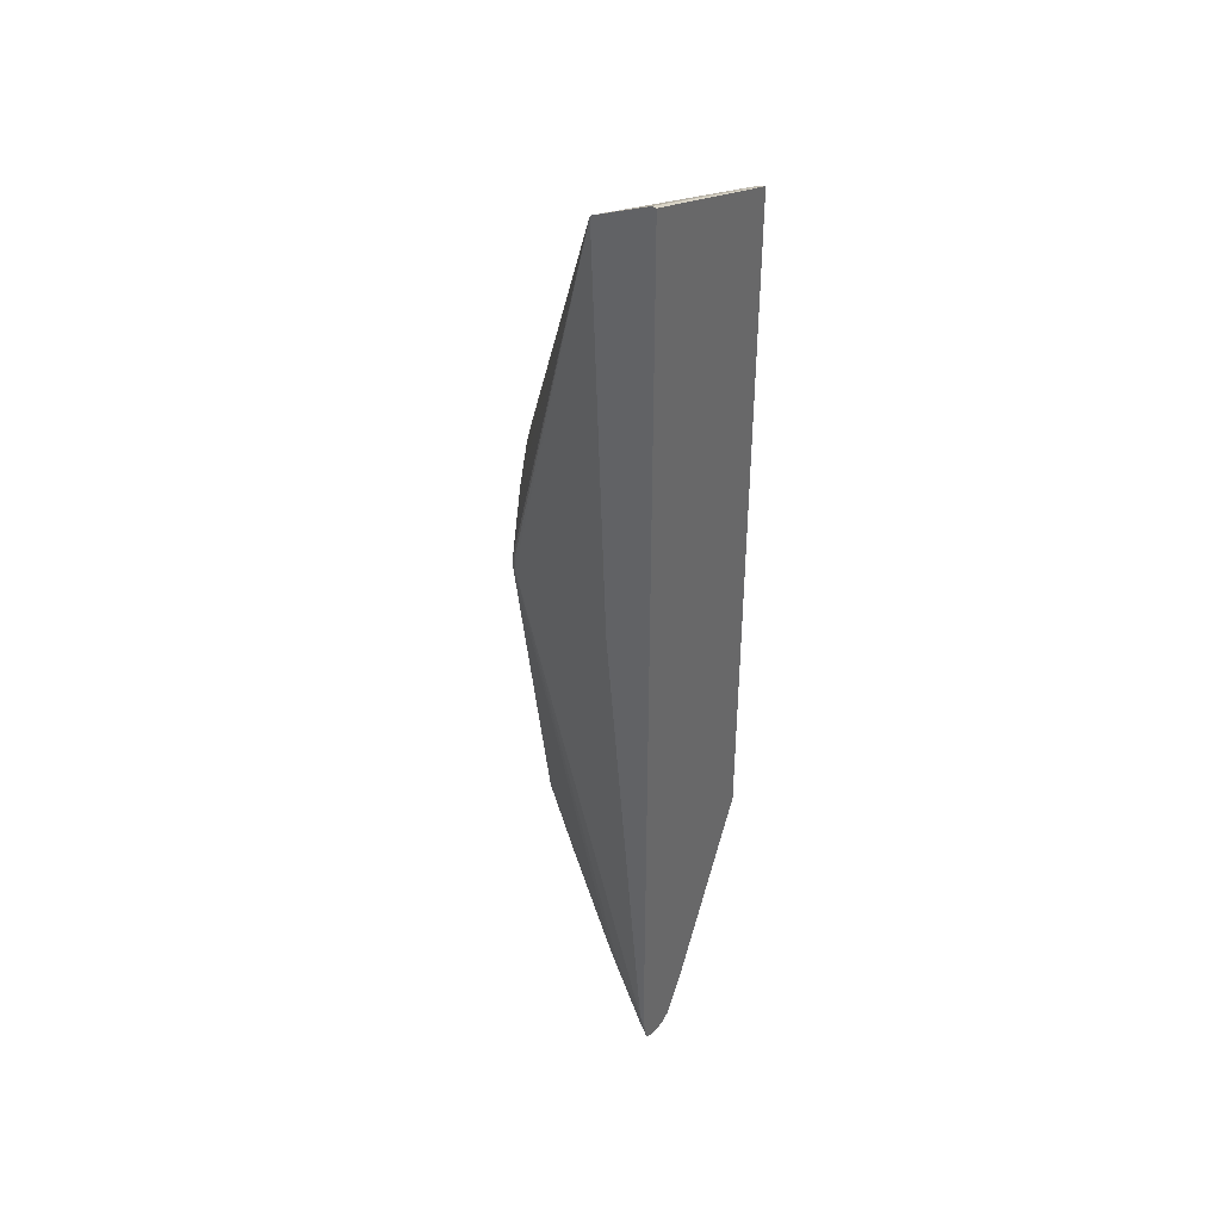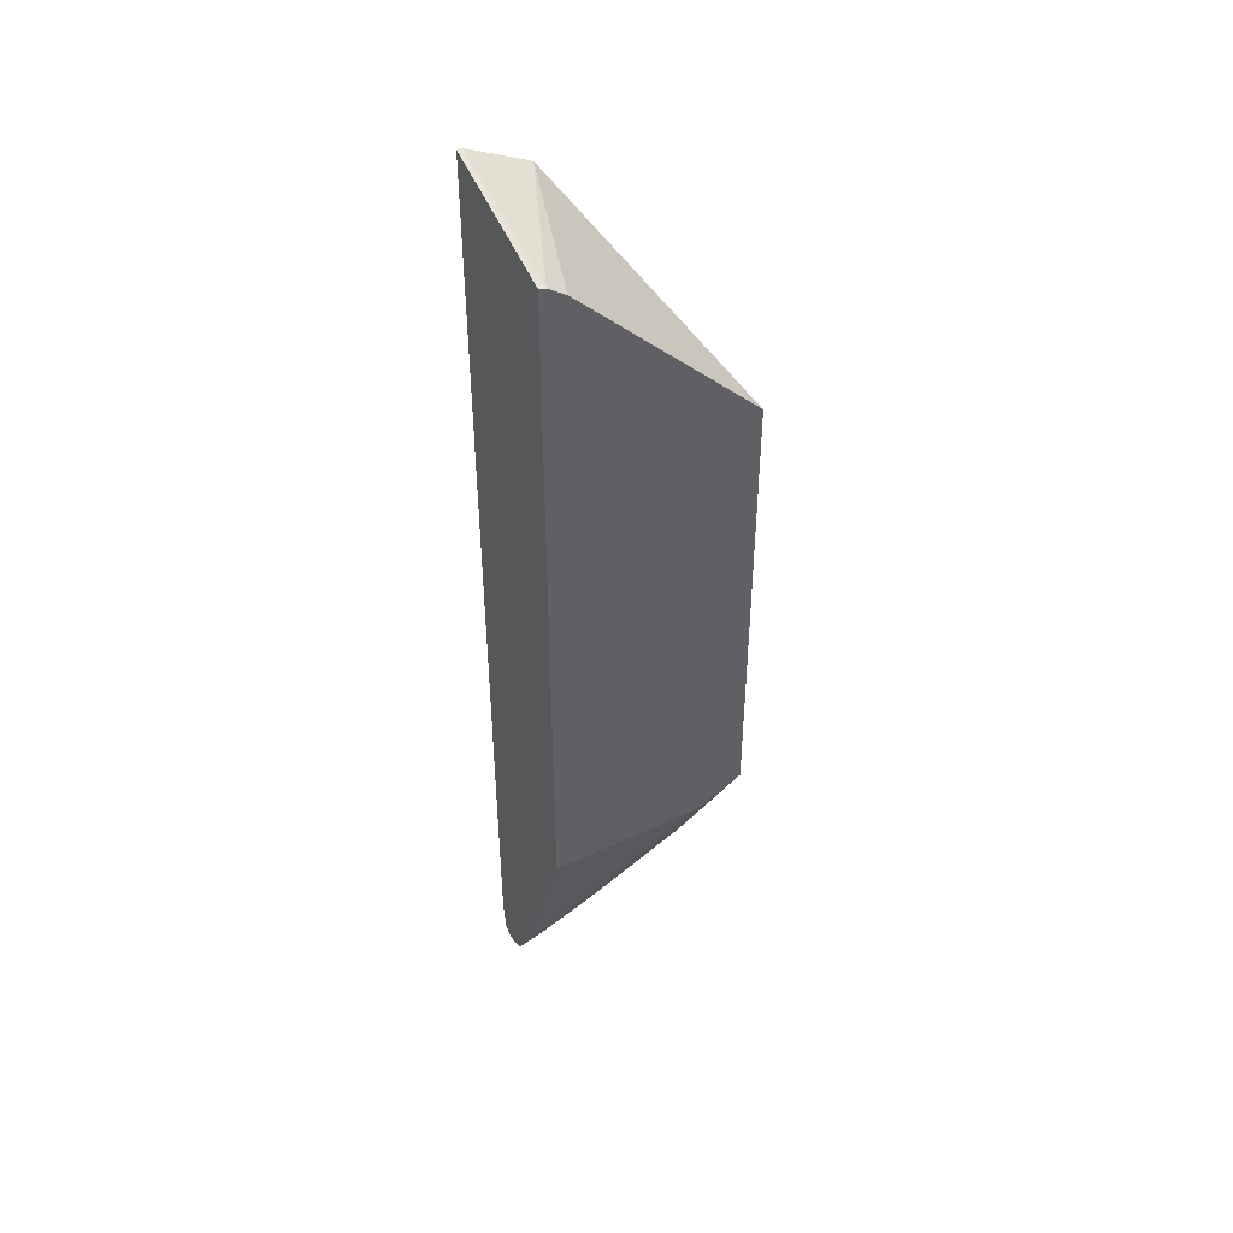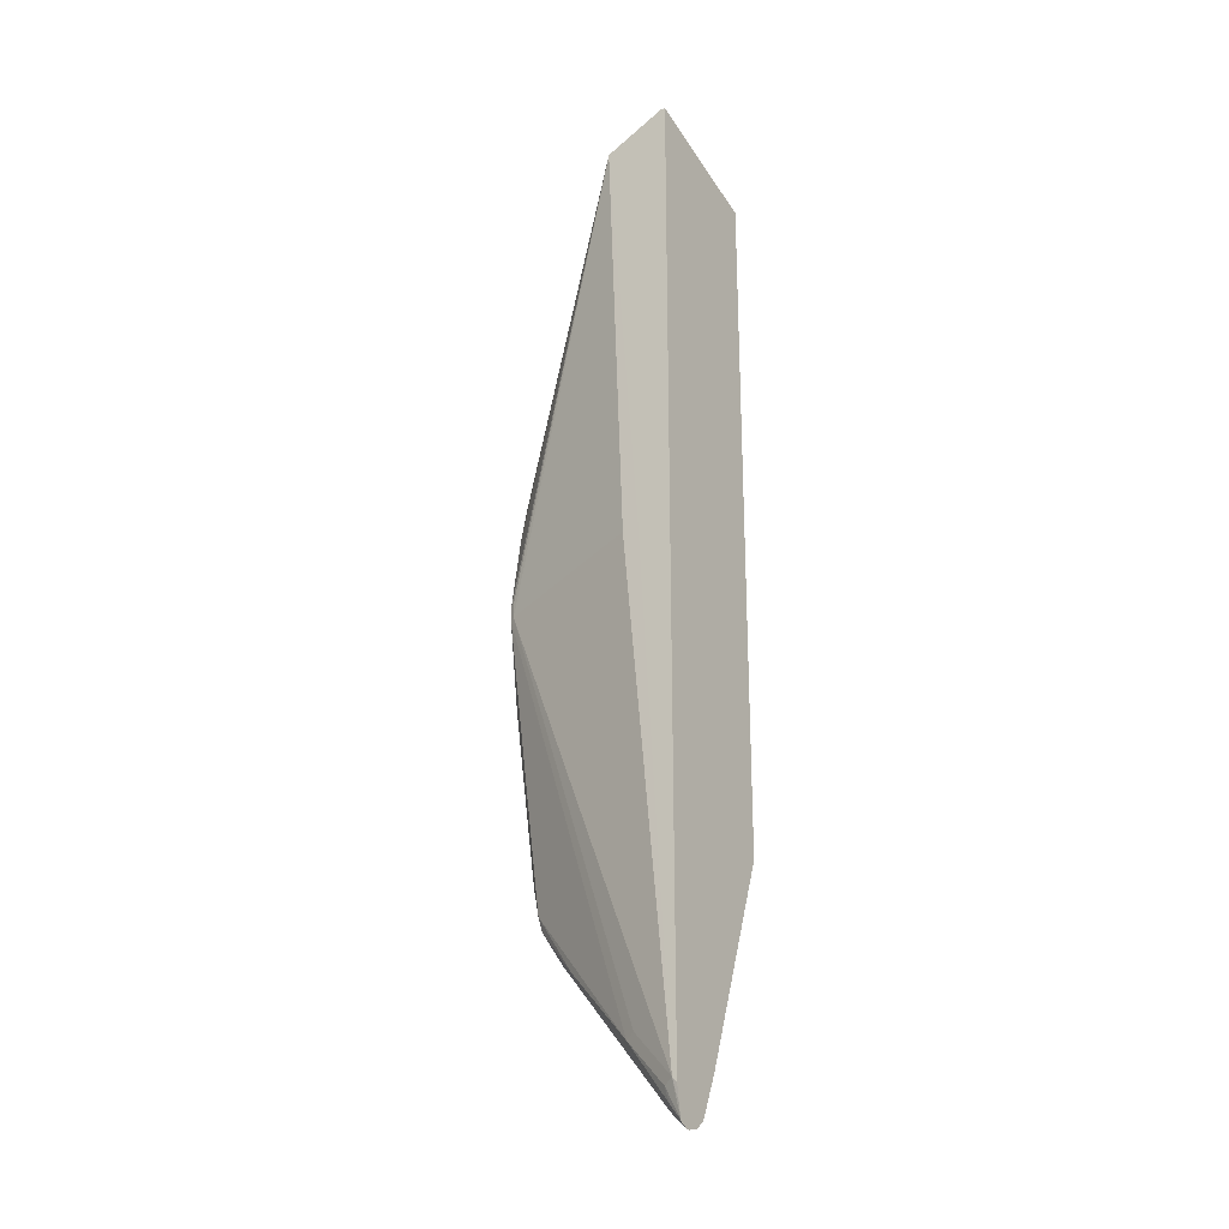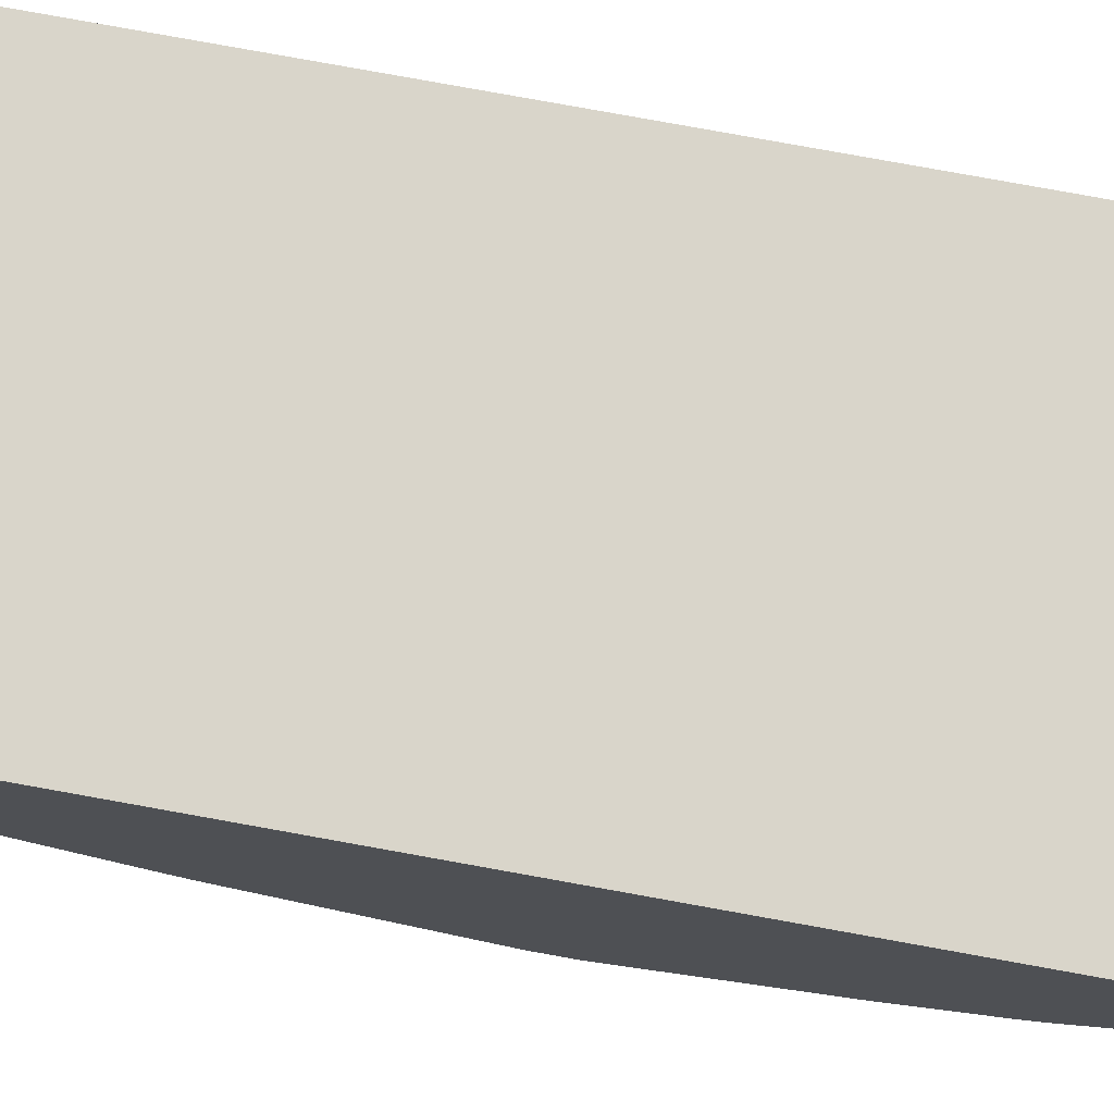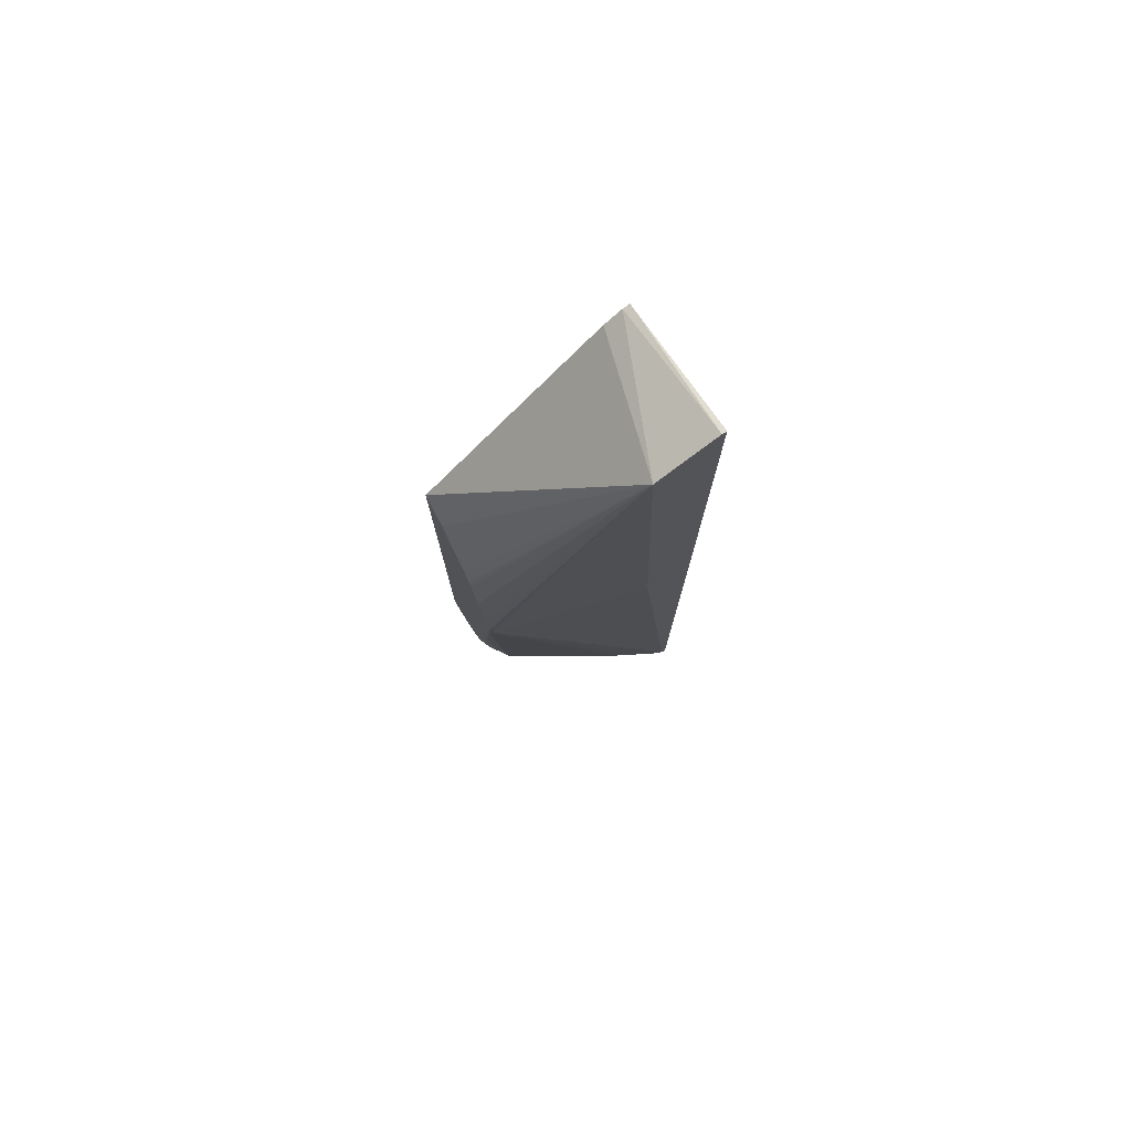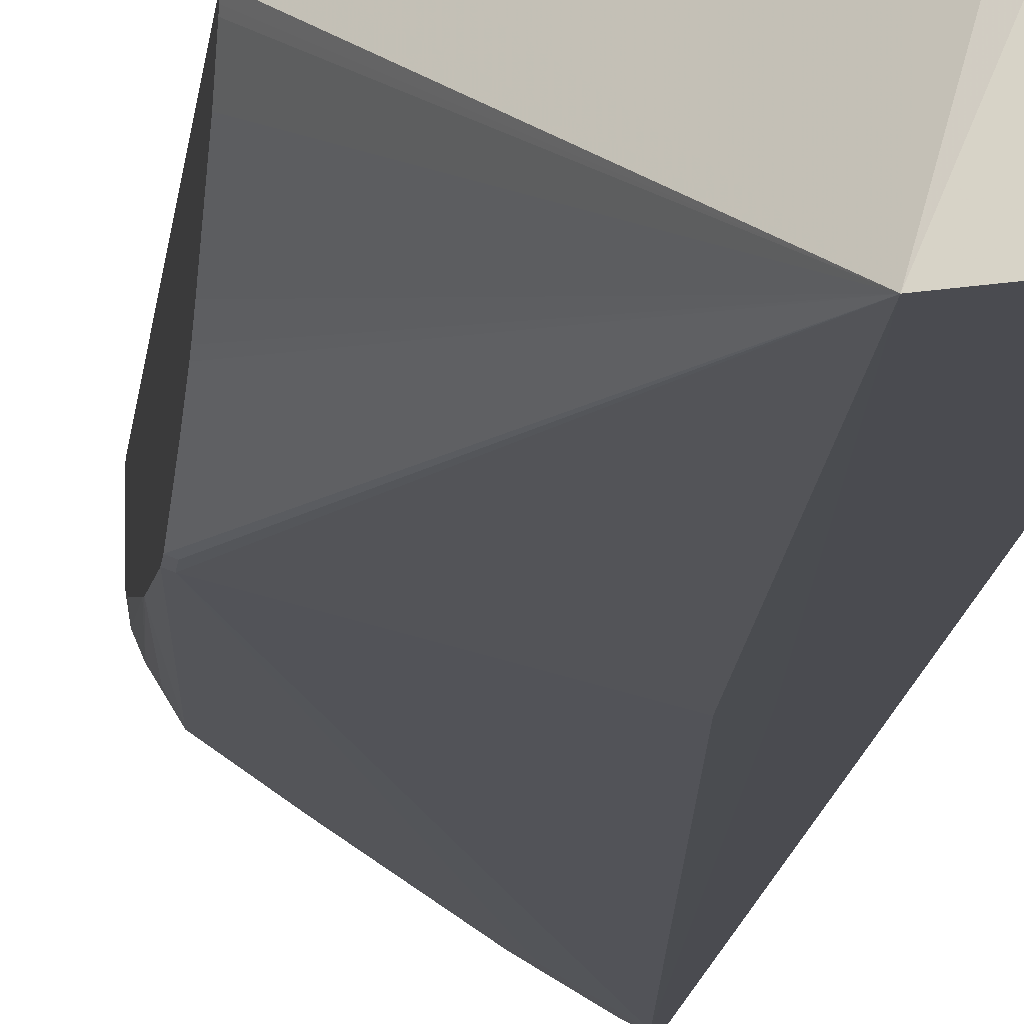
<metadata>
{"format":"obj","ext":"obj","renderer":"f3d","projection":"perspective","resolution":1024,"background":"white","views":[{"elev":40.7,"azim":-140.1,"up":"+Y"},{"elev":45.2,"azim":-27.9,"up":"+Y"},{"elev":-24.9,"azim":-147.6,"up":"+Y"},{"elev":74.7,"azim":100.4,"up":"+Z"},{"elev":77.4,"azim":148.6,"up":"+Y"},{"elev":-14.6,"azim":173.9,"up":"+Z"}]}
</metadata>
<code>
v 0.09241 0.04836 -0.04351
v 0.09241 0.04593 -0.04594
v 0.009153 0.1709 -0.1259
v 0.08387 0.05691 -0.04351
v 0.09241 -0.2311 -0.04351
v 0.09241 0.04437 -0.04747
v 0.009153 0.1707 -0.1259
v -0.0268 0.1889 -0.1259
v -0.02552 0.1632 -0.04351
v -0.01501 0.1558 -0.04351
v -0.001601 0.1424 -0.04351
v 0.07047 0.07031 -0.04351
v 0.09241 0.03143 -0.05843
v 0.09241 0.02947 -0.05943
v 0.09241 0.01347 -0.06743
v 0.09241 -0.006513 -0.07741
v 0.09241 -0.01702 -0.0819
v 0.09241 -0.02159 -0.08342
v 0.09241 -0.02448 -0.08415
v 0.09241 -0.0455 -0.08939
v 0.09241 -0.07842 -0.09538
v 0.09241 -0.09119 -0.09762
v 0.08989 -0.08992 -0.09888
v 0.07191 -0.2422 -0.04351
v 0.07491 -0.2667 -0.05694
v 0.06517 -0.2921 -0.06743
v 0.07416 -0.2831 -0.06743
v 0.07866 -0.2831 -0.07642
v 0.08764 -0.2562 -0.06743
v 0.08989 -0.2517 -0.07192
v 0.09241 -0.2287 -0.06294
v 0.08989 -0.09893 -0.09888
v 5e-07 -0.08096 -0.1259
v -0.009295 -0.0719 -0.1259
v -0.02966 0.1889 -0.1259
v -0.02966 0.1645 -0.04351
v 0.09241 -0.1002 -0.09762
v 0.06148 -0.2464 -0.04351
v 0.05692 -0.2936 -0.06593
v 0.012 -0.3476 -0.08391
v -0.006738 -0.373 -0.09439
v 0.05506 -0.3056 -0.07417
v 0.05692 -0.3086 -0.08091
v 0.06592 -0.2996 -0.08091
v 0.07641 -0.2809 -0.0854
v 0.07866 -0.2798 -0.08091
v 0.08689 -0.2547 -0.07791
v 0.09241 -0.1601 -0.08827
v 0.09241 -0.2132 -0.07516
v 0.09241 -0.2198 -0.07299
v 0.09241 -0.2232 -0.07171
v 0.09241 -0.2235 -0.07139
v 5e-07 -0.3506 -0.1169
v -0.02697 -0.3776 -0.1259
v -0.01829 -0.08986 -0.1259
v -0.02966 -0.1012 -0.1259
v -0.02966 -0.2479 -0.04351
v 0.09241 -0.1528 -0.08989
v 0.0779 -0.2727 -0.0869
v 0.005999 -0.3536 -0.1139
v 5e-07 -0.2479 -0.04351
v -0.01797 -0.3685 -0.08989
v -0.01497 -0.3745 -0.09289
v -0.02397 -0.3925 -0.1019
v -0.02022 -0.391 -0.1034
v -0.01497 -0.3895 -0.1079
v 0.06741 -0.2944 -0.0854
v 0.04794 -0.3176 -0.08989
v 0.04943 -0.3123 -0.09439
v 0.05094 -0.3086 -0.09589
v 0.0839 -0.2487 -0.08391
v -0.02097 -0.3806 -0.1229
v -0.02966 -0.3974 -0.1229
v -0.02966 -0.39 -0.1243
v -0.02966 -0.3802 -0.1259
v -0.02697 -0.09858 -0.1259
v -0.02966 -0.3685 -0.08989
v -0.02246 -0.3888 -0.1214
v -0.02966 -0.3941 -0.1015
v -0.02966 -0.3984 -0.1066
v -0.02966 -0.3991 -0.1079
v -0.02966 -0.4003 -0.1121
v -0.02966 -0.4009 -0.115
v -0.02966 -0.4011 -0.1169
v -0.02966 -0.3983 -0.1225
v -0.01348 -0.3843 -0.1124
f 38 61 62
f 37 60 53
f 37 59 60
f 44 67 45
f 35 57 36
f 38 62 63
f 35 77 57
f 37 58 59
f 38 63 40
f 42 66 43
f 40 63 41
f 41 63 64
f 41 64 65
f 41 65 42
f 42 65 66
f 43 66 44
f 35 79 77
f 38 40 39
f 35 80 79
f 30 50 51
f 35 82 81
f 44 66 68
f 30 49 50
f 30 48 49
f 30 51 52
f 30 52 31
f 32 37 53
f 32 53 54
f 32 54 33
f 33 54 34
f 34 54 55
f 35 56 75
f 35 75 74
f 35 74 73
f 35 73 85
f 35 85 84
f 35 84 83
f 35 83 82
f 35 81 80
f 44 68 69
f 70 85 78
f 45 59 47
f 62 79 63
f 63 79 64
f 64 79 80
f 64 80 81
f 64 81 65
f 65 81 66
f 66 81 82
f 66 82 83
f 66 83 84
f 66 84 85
f 66 86 69
f 66 69 68
f 69 86 85
f 69 85 70
f 72 78 73
f 73 78 85
f 30 47 48
f 62 77 79
f 60 78 72
f 60 70 78
f 59 70 60
f 45 47 46
f 45 67 69
f 45 69 70
f 45 70 59
f 47 71 58
f 47 58 48
f 47 59 71
f 53 60 72
f 44 69 67
f 53 72 54
f 54 73 74
f 54 74 75
f 54 75 56
f 54 56 76
f 54 76 55
f 57 77 62
f 57 62 61
f 58 71 59
f 54 72 73
f 30 46 47
f 66 85 86
f 28 46 30
f 1 21 20
f 1 20 19
f 1 19 18
f 1 18 17
f 1 17 16
f 1 16 15
f 1 15 14
f 1 14 13
f 1 13 6
f 1 6 2
f 2 6 3
f 3 7 34
f 3 34 55
f 3 55 76
f 3 76 56
f 3 56 35
f 3 35 8
f 1 22 21
f 1 37 22
f 1 58 37
f 1 48 58
f 28 30 29
f 1 2 3
f 1 3 4
f 1 12 11
f 1 11 10
f 1 10 9
f 1 9 36
f 1 36 57
f 3 8 9
f 1 57 61
f 1 38 24
f 1 24 5
f 1 5 31
f 1 31 52
f 1 52 51
f 1 51 50
f 1 50 49
f 1 49 48
f 1 61 38
f 3 9 10
f 1 4 12
f 3 11 12
f 7 33 34
f 8 35 36
f 8 36 9
f 22 37 32
f 22 32 23
f 24 38 39
f 24 39 25
f 25 39 26
f 26 39 40
f 26 40 41
f 26 41 42
f 26 42 43
f 26 43 44
f 26 44 27
f 28 45 46
f 28 44 45
f 3 10 11
f 7 32 33
f 5 30 31
f 27 44 28
f 5 28 29
f 5 29 30
f 3 13 14
f 3 14 15
f 3 15 16
f 3 16 17
f 3 17 18
f 3 18 19
f 3 19 20
f 3 6 13
f 3 21 22
f 5 27 28
f 3 20 21
f 5 26 27
f 5 25 26
f 3 12 4
f 3 32 7
f 3 23 32
f 3 22 23
f 5 24 25

</code>
